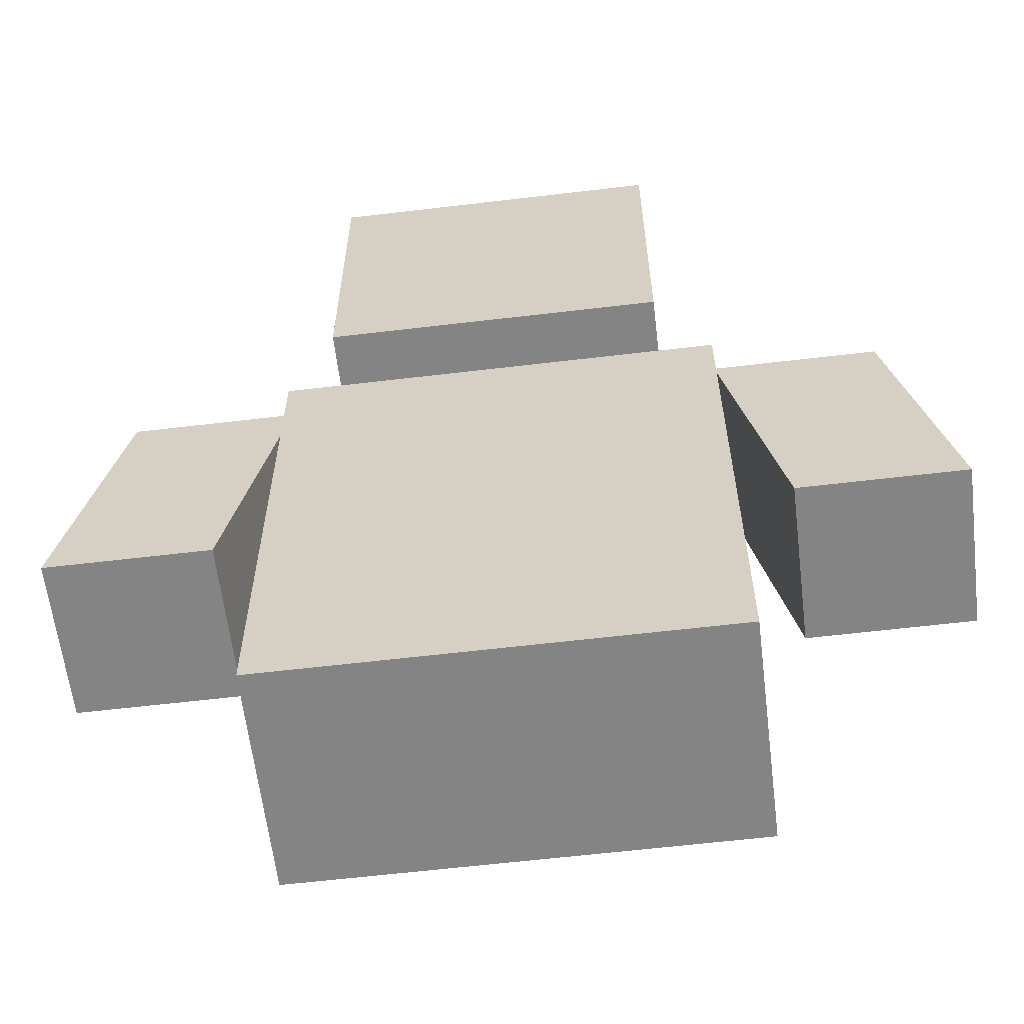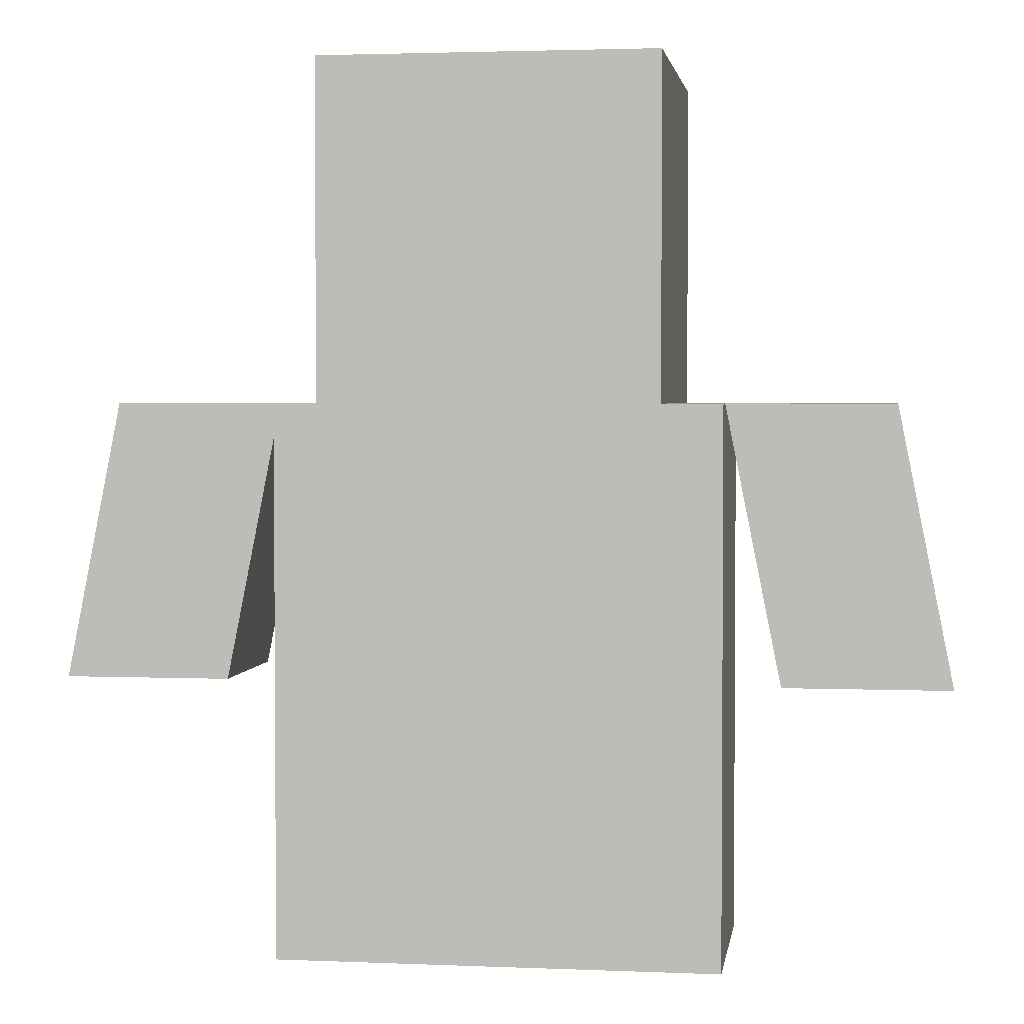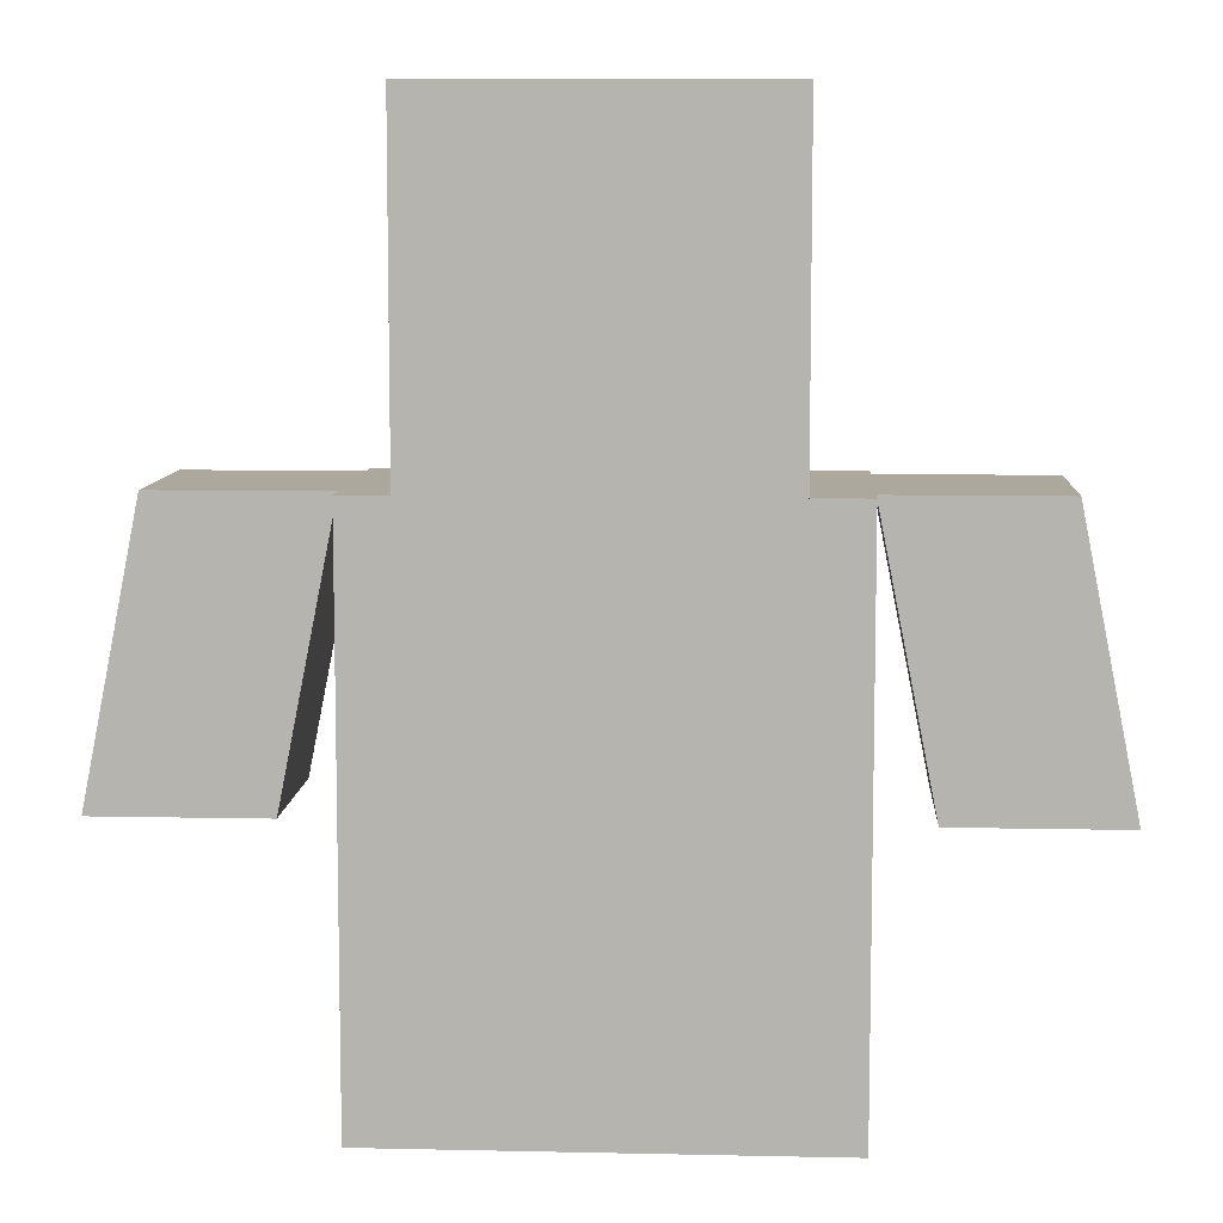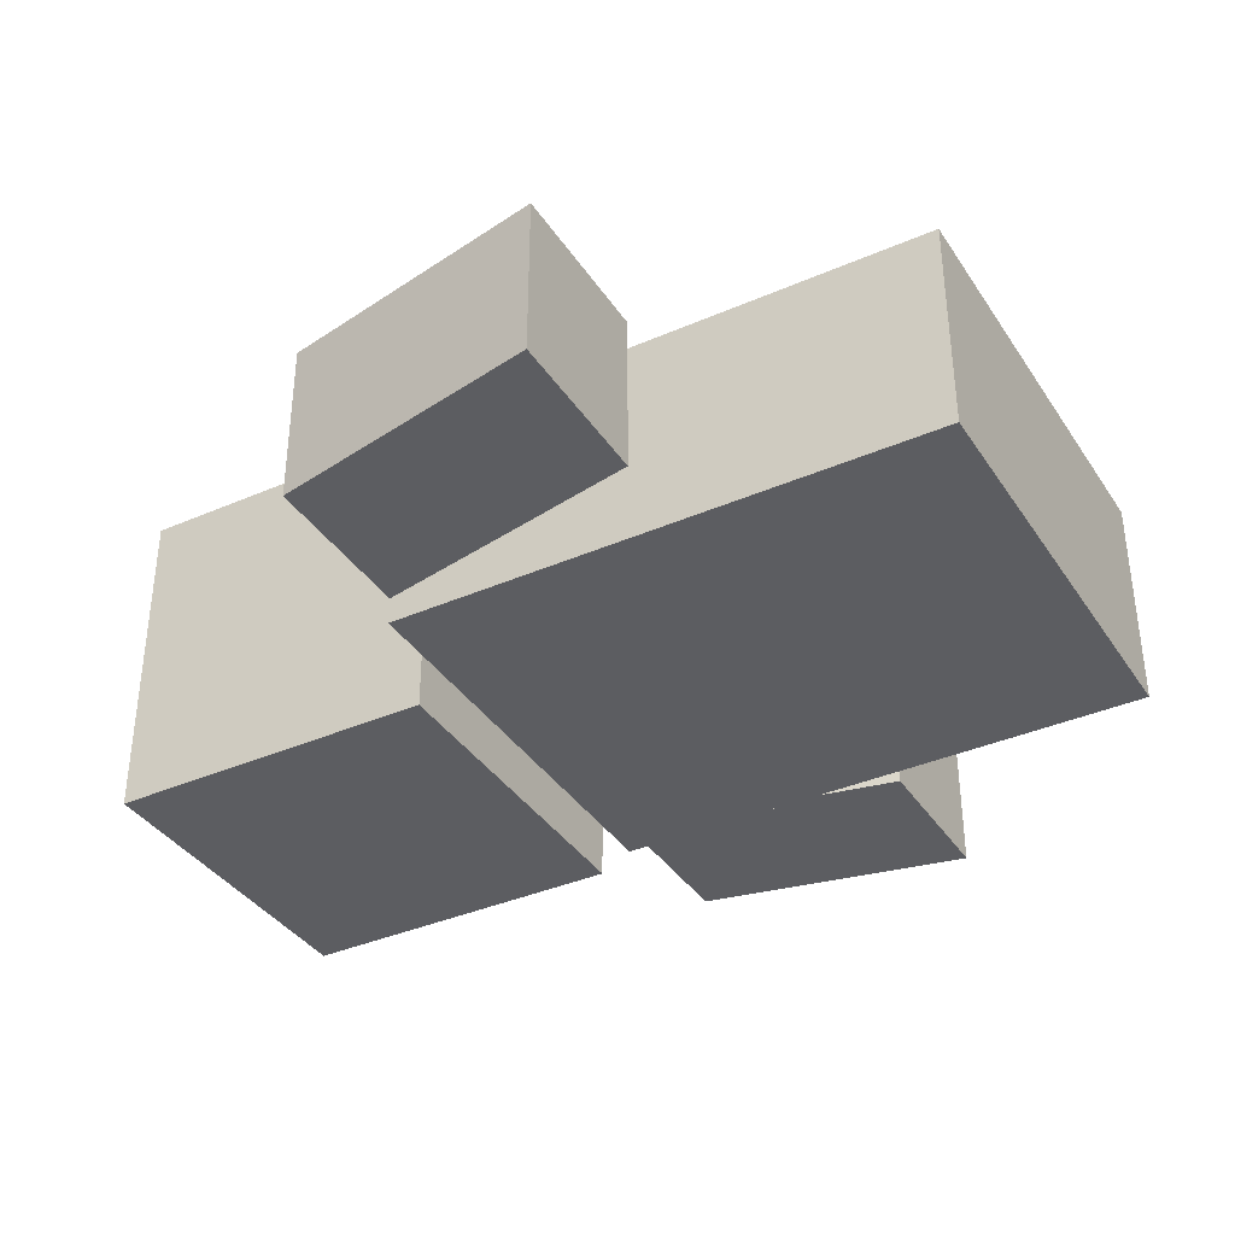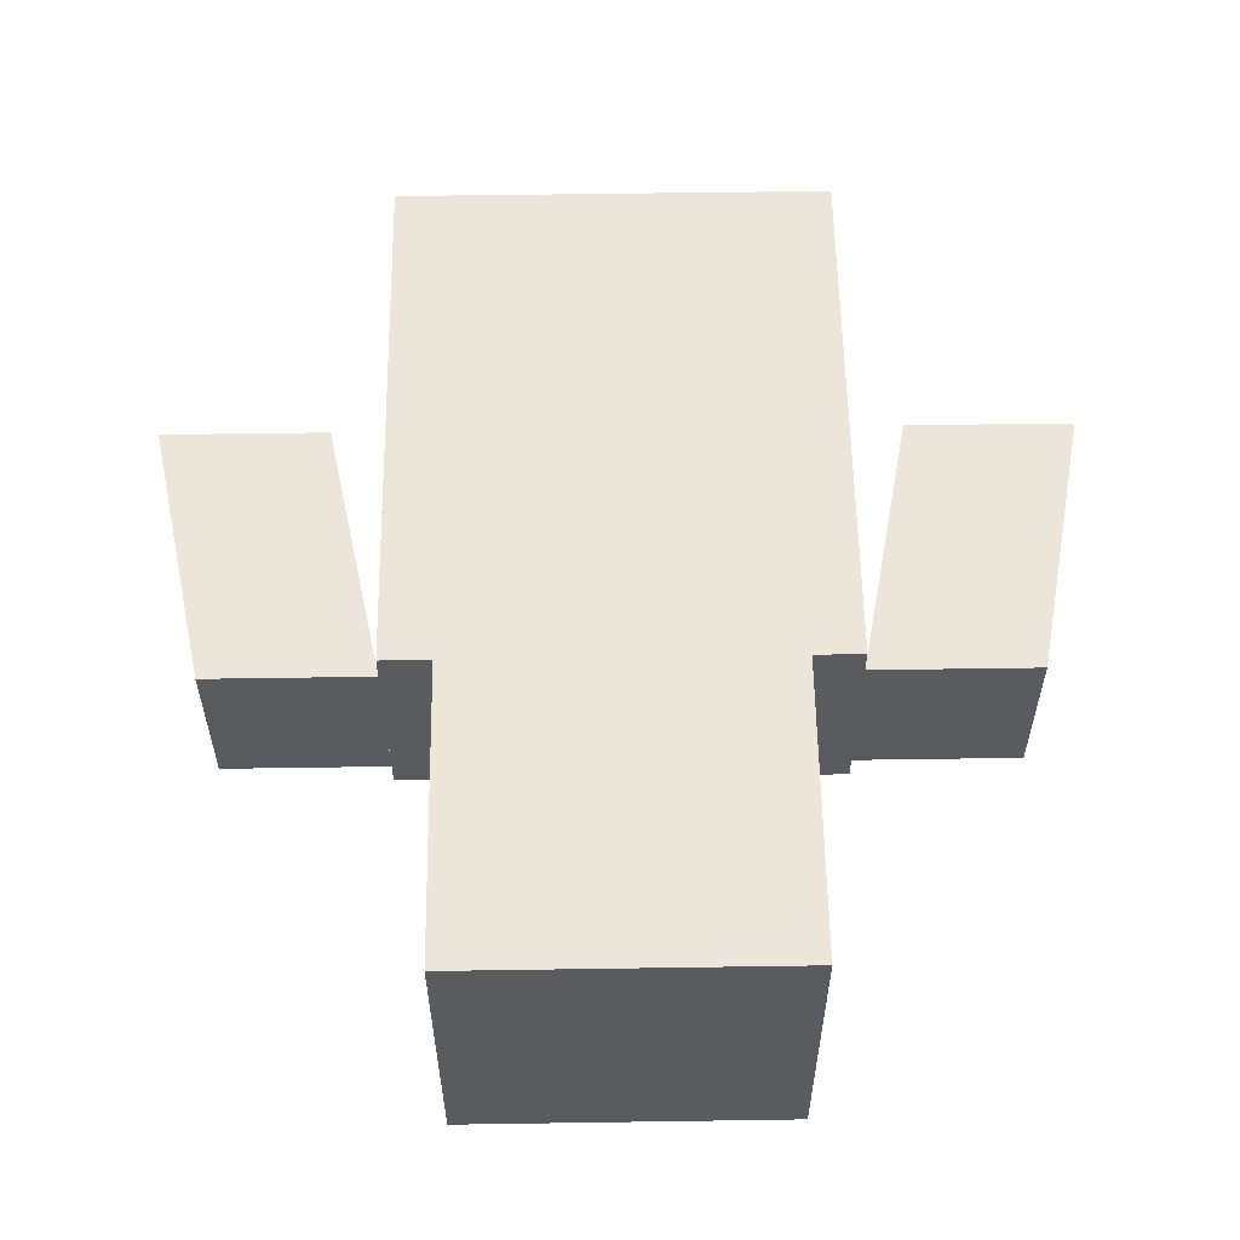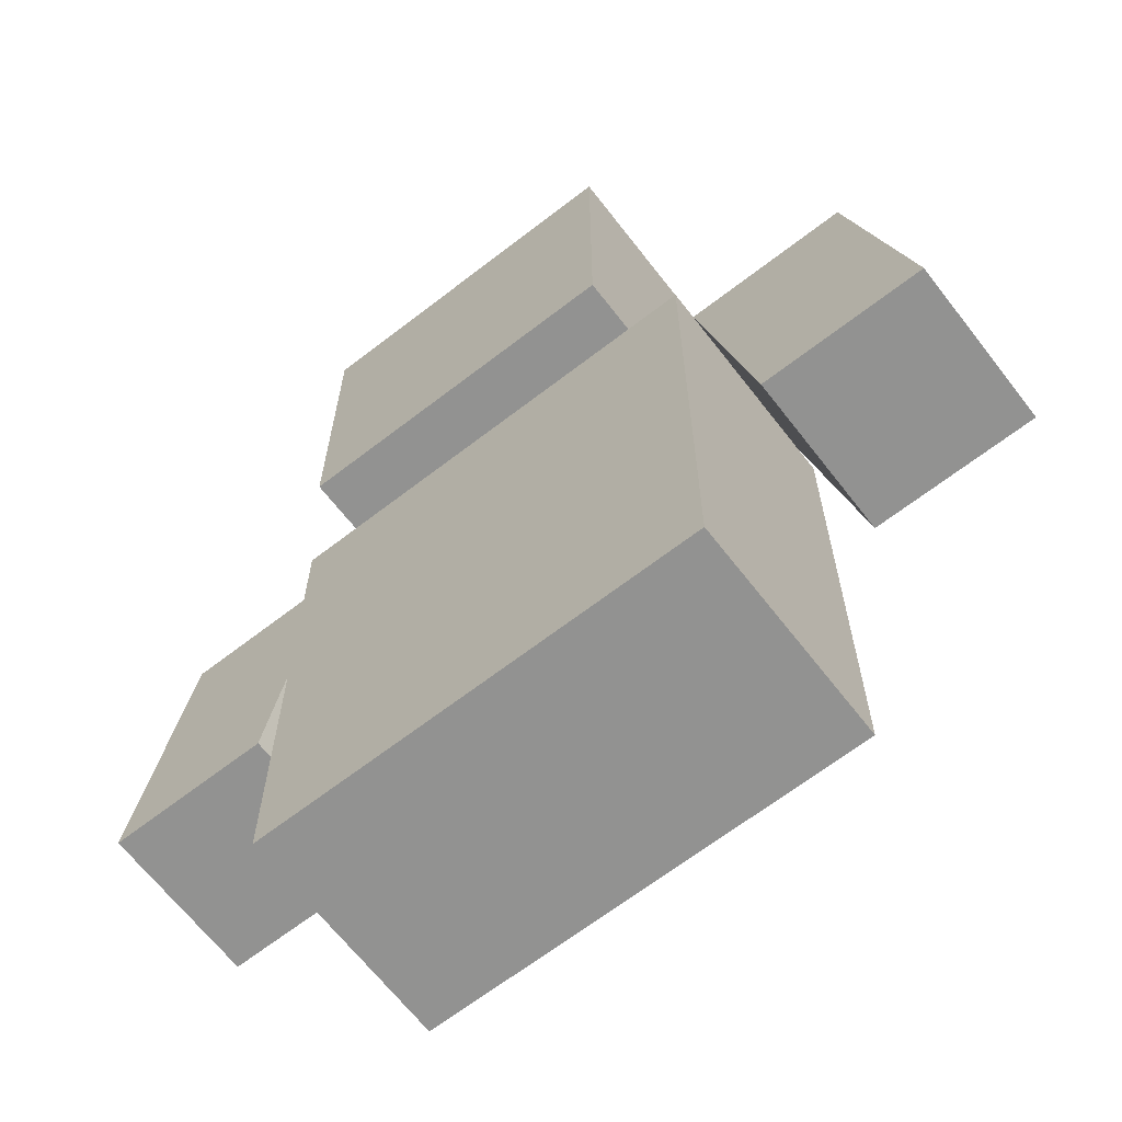
<metadata>
{"format":"obj","ext":"obj","renderer":"f3d","projection":"perspective","resolution":1024,"background":"white","views":[{"elev":-61.5,"azim":6.9,"up":"+Y"},{"elev":2.6,"azim":-171.7,"up":"+Y"},{"elev":8.6,"azim":3.4,"up":"+Y"},{"elev":-37.0,"azim":-60.6,"up":"+Z"},{"elev":57.4,"azim":179.1,"up":"+Z"},{"elev":-66.2,"azim":37.8,"up":"+Y"}]}
</metadata>
<code>
v 0.6875 1 0.6875
v 0.6875 1 0.3125
v 0.3125 1 0.3125
v 0.3125 1 0.6875
v 0.3125 0.625 0.6875
v 0.6875 0.625 0.6875
v 0.6875 0.625 0.3125
v 0.3125 0.625 0.3125
v 0.75 0.625 0.625
v 0.75 0.625 0.375
v 0.25 0.625 0.375
v 0.25 0.625 0.625
v 0.25 0 0.625
v 0.75 0 0.625
v 0.75 0 0.375
v 0.25 0 0.375
v 0.0625 0.625 0.5938
v 0.0625 0.625 0.4063
v 0.25 0.625 0.4063
v 0.25 0.625 0.5938
v 0 0.3125 0.5938
v 0.1875 0.3125 0.5938
v 0.1875 0.3125 0.4063
v 0 0.3125 0.4063
v 0.9375 0.625 0.4062
v 0.9375 0.625 0.5938
v 0.75 0.625 0.5938
v 0.75 0.625 0.4062
v 0.8125 0.3125 0.5938
v 1 0.3125 0.5938
v 1 0.3125 0.4062
v 0.8125 0.3125 0.4062
g cep_rpg_blacksmith_smith_trainingdummy
f 1 2 3 4
f 5 4 1 6
f 7 2 3 8
f 6 1 2 7
f 8 3 4 5
f 6 7 8 5
f 9 10 11 12
f 13 12 9 14
f 15 10 11 16
f 14 9 10 15
f 16 11 12 13
f 14 15 16 13
f 17 18 19 20
f 21 17 20 22
f 23 19 18 24
f 22 20 19 23
f 24 18 17 21
f 22 23 24 21
f 25 26 27 28
f 29 27 26 30
f 31 25 28 32
f 32 28 27 29
f 30 26 25 31
f 30 31 32 29

</code>
